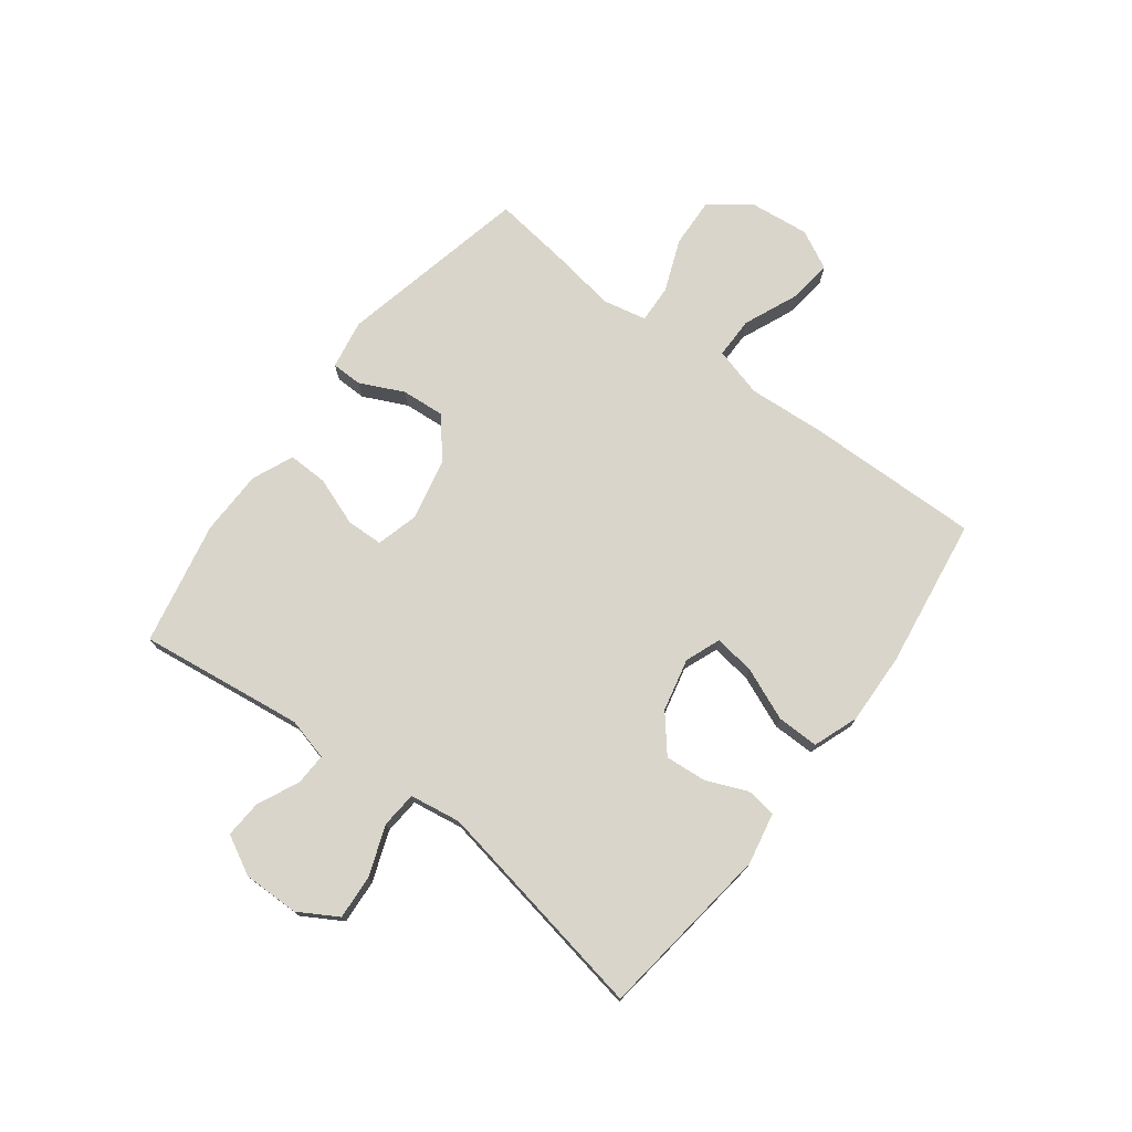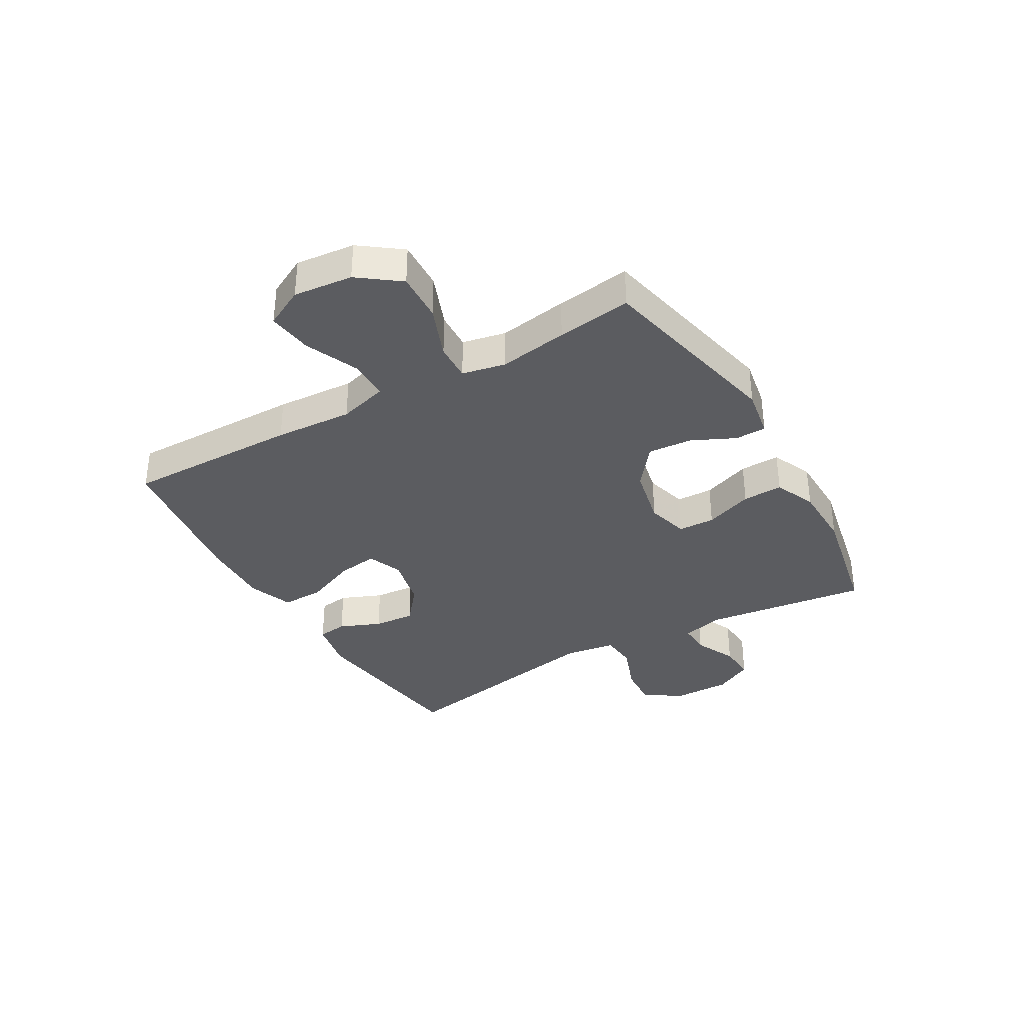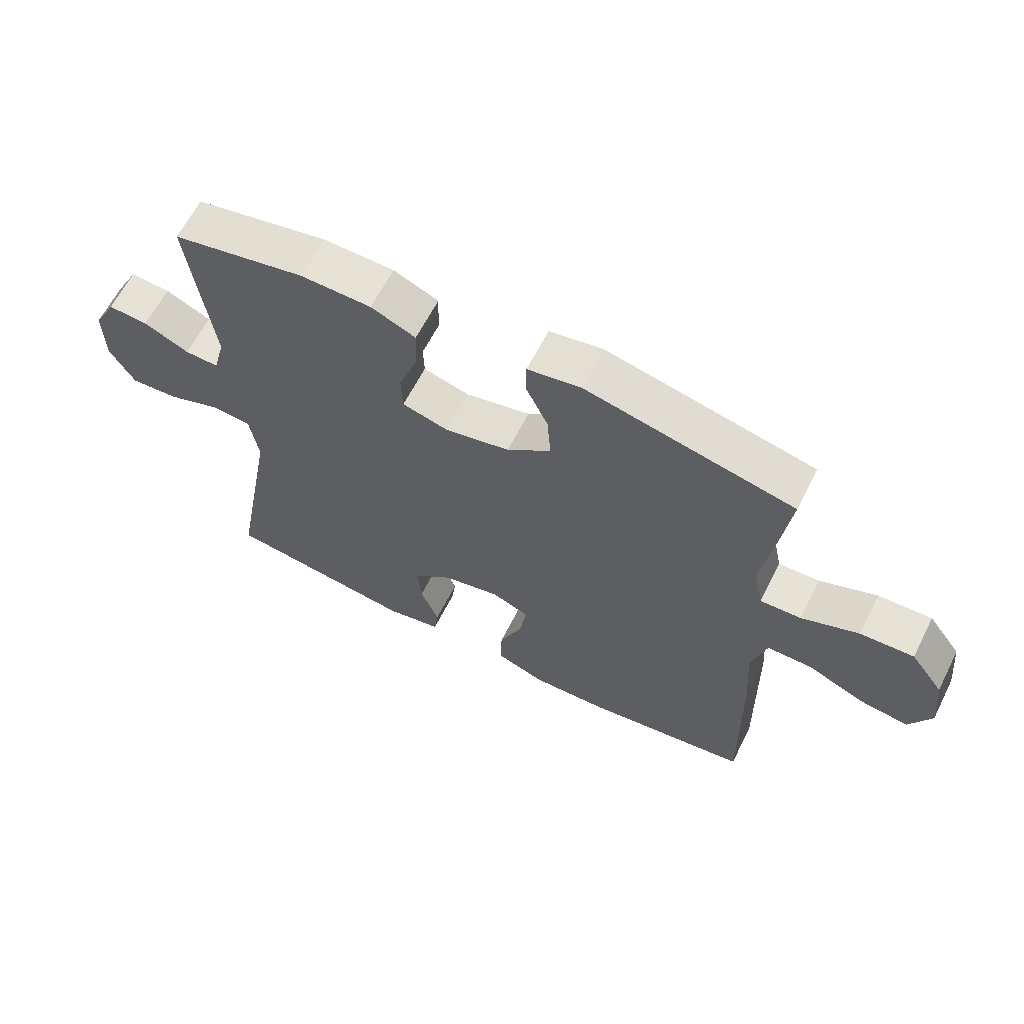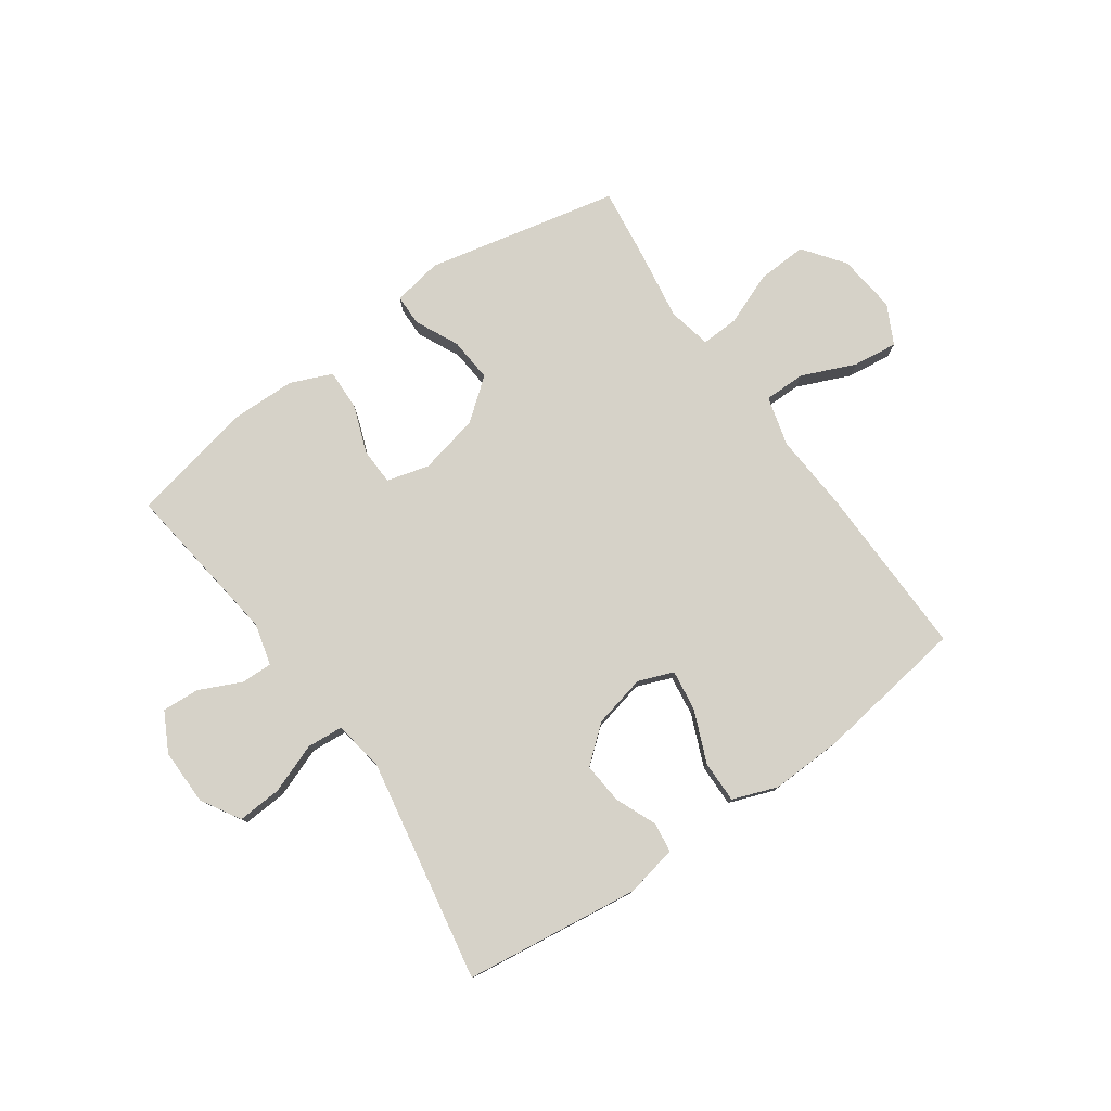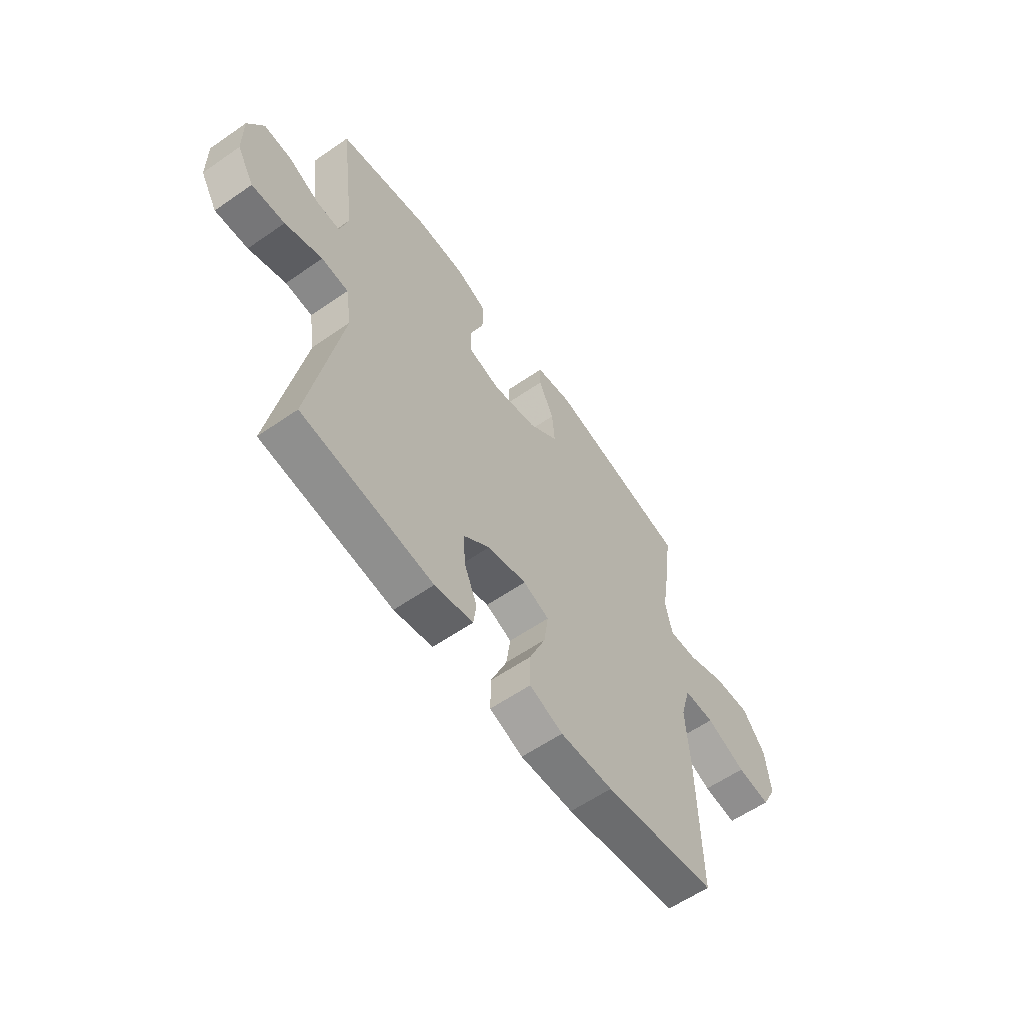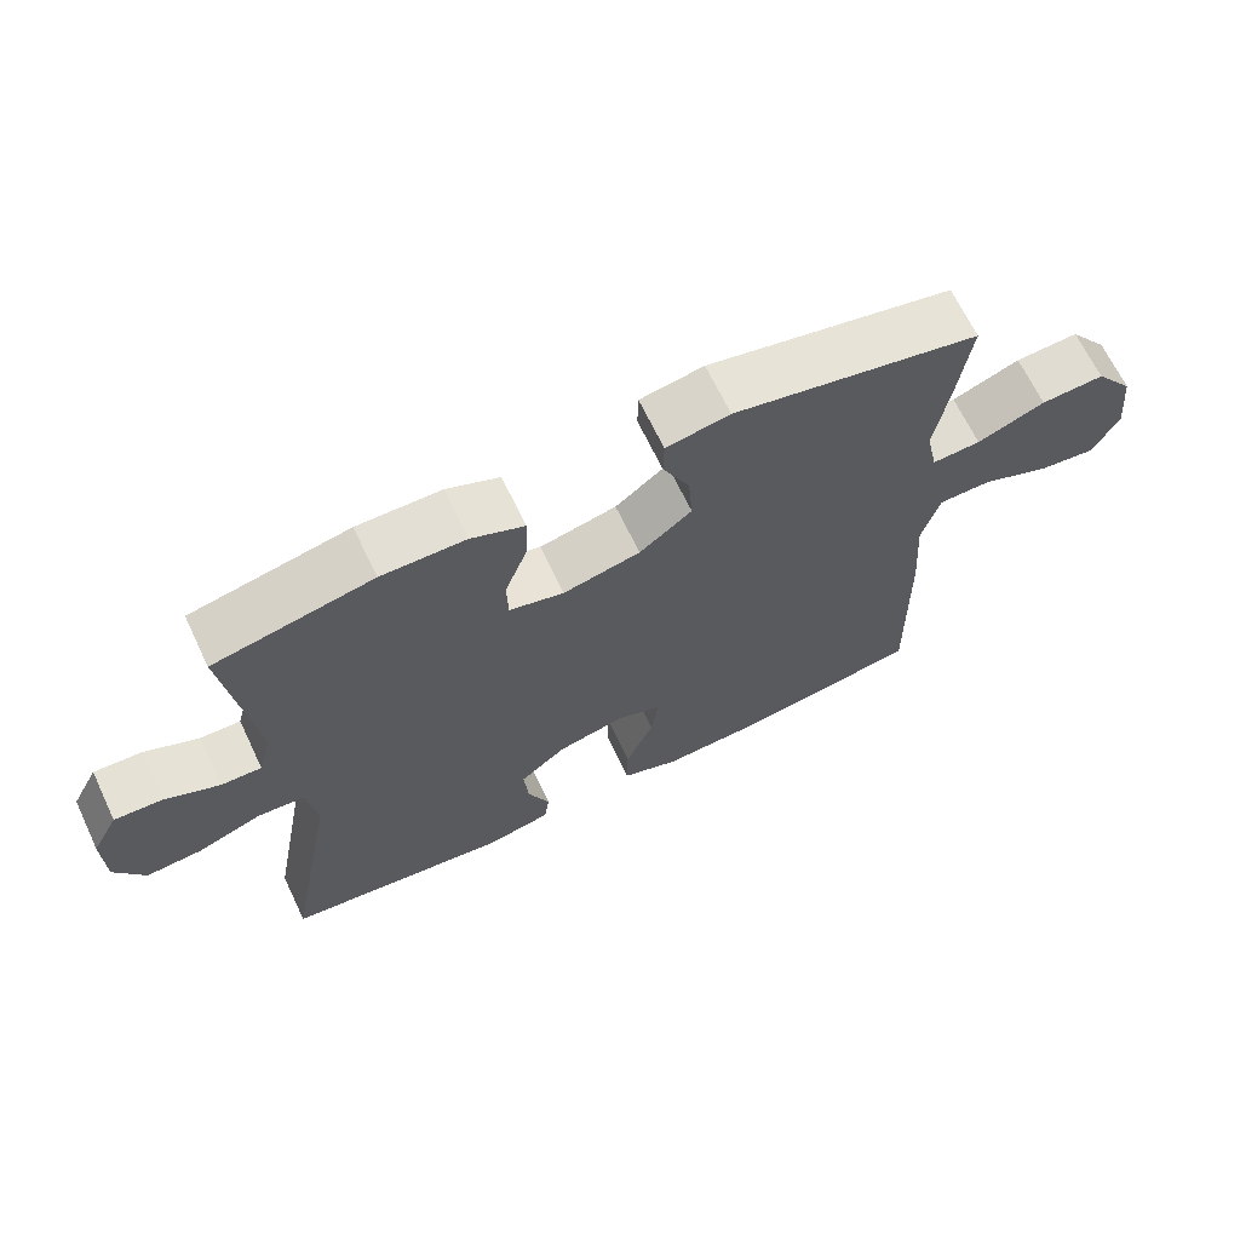
<metadata>
{"format":"obj","ext":"obj","renderer":"f3d","projection":"perspective","resolution":1024,"background":"white","views":[{"elev":74.6,"azim":127.0,"up":"+Y"},{"elev":-35.2,"azim":-59.9,"up":"+Y"},{"elev":63.2,"azim":-153.1,"up":"+Z"},{"elev":78.3,"azim":144.7,"up":"+Y"},{"elev":-59.7,"azim":125.4,"up":"+Z"},{"elev":67.0,"azim":154.5,"up":"+Z"}]}
</metadata>
<code>
v -0.5 0.07 0.5
v -0.165 0.07 0.574
v -0.079 0.07 0.559
v -0.078 0.07 0.505
v -0.114 0.07 0.429
v -0.12 0.07 0.352
v -0.049 0.07 0.296
v 0.056 0.07 0.273
v 0.13 0.07 0.293
v 0.132 0.07 0.357
v 0.101 0.07 0.441
v 0.099 0.07 0.511
v 0.171 0.07 0.542
v 0.285 0.07 0.544
v 0.5 0.07 0.5
v 0.463 0.07 0.212
v 0.482 0.07 0.139
v 0.537 0.07 0.141
v 0.61 0.07 0.175
v 0.675 0.07 0.179
v 0.711 0.07 0.111
v 0.71 0.07 0.013
v 0.67 0.07 -0.055
v 0.593 0.07 -0.05
v 0.506 0.07 -0.018
v 0.443 0.07 -0.023
v 0.429 0.07 -0.112
v 0.5 0.07 -0.5
v 0.194 0.07 -0.54
v 0.104 0.07 -0.522
v 0.097 0.07 -0.47
v 0.127 0.07 -0.398
v 0.133 0.07 -0.326
v 0.07 0.07 -0.274
v -0.022 0.07 -0.253
v -0.083 0.07 -0.277
v -0.073 0.07 -0.348
v -0.035 0.07 -0.439
v -0.034 0.07 -0.512
v -0.112 0.07 -0.541
v -0.236 0.07 -0.537
v -0.5 0.07 -0.5
v -0.495 0.07 -0.197
v -0.486 0.07 -0.061
v -0.51 0.07 0.025
v -0.582 0.07 0.025
v -0.675 0.07 -0.015
v -0.753 0.07 -0.025
v -0.788 0.07 0.043
v -0.777 0.07 0.146
v -0.724 0.07 0.217
v -0.638 0.07 0.213
v -0.546 0.07 0.177
v -0.48 0.07 0.174
v -0.464 0.07 0.25
v -0.483 0.07 0.37
v -0.5 0 0.5
v -0.165 0 0.574
v -0.079 0 0.559
v -0.078 0 0.505
v -0.114 0 0.429
v -0.12 0 0.352
v -0.049 0 0.296
v 0.056 0 0.273
v 0.13 0 0.293
v 0.132 0 0.357
v 0.101 0 0.441
v 0.099 0 0.511
v 0.171 0 0.542
v 0.285 0 0.544
v 0.5 0 0.5
v 0.463 0 0.212
v 0.482 0 0.139
v 0.537 0 0.141
v 0.61 0 0.175
v 0.675 0 0.179
v 0.711 0 0.111
v 0.71 0 0.013
v 0.67 0 -0.055
v 0.593 0 -0.05
v 0.506 0 -0.018
v 0.443 0 -0.023
v 0.429 0 -0.112
v 0.5 0 -0.5
v 0.194 0 -0.54
v 0.104 0 -0.522
v 0.097 0 -0.47
v 0.127 0 -0.398
v 0.133 0 -0.326
v 0.07 0 -0.274
v -0.022 0 -0.253
v -0.083 0 -0.277
v -0.073 0 -0.348
v -0.035 0 -0.439
v -0.034 0 -0.512
v -0.112 0 -0.541
v -0.236 0 -0.537
v -0.5 0 -0.5
v -0.495 0 -0.197
v -0.486 0 -0.061
v -0.51 0 0.025
v -0.582 0 0.025
v -0.675 0 -0.015
v -0.753 0 -0.025
v -0.788 0 0.043
v -0.777 0 0.146
v -0.724 0 0.217
v -0.638 0 0.213
v -0.546 0 0.177
v -0.48 0 0.174
v -0.464 0 0.25
v -0.483 0 0.37
f 55 56 1 2
f 54 55 2 3
f 50 51 52 53
f 50 53 54
f 49 50 54
f 46 47 48 49
f 45 46 49 54
f 44 45 54 3
f 37 38 39 40
f 36 37 40 41
f 29 30 31 32
f 27 28 29 32
f 26 27 32 33
f 22 23 24 25
f 22 25 26
f 21 22 26
f 18 19 20 21
f 17 18 21 26
f 16 17 26 33
f 10 11 12 13
f 9 10 13 14
f 44 3 4 5
f 44 5 6
f 43 44 6 7
f 36 41 42 43
f 35 36 43 7
f 34 35 7 8
f 33 34 8 9
f 15 16 33
f 9 14 15 33
f 58 57 112 111
f 59 58 111 110
f 109 108 107 106
f 110 109 106
f 110 106 105
f 105 104 103 102
f 110 105 102 101
f 59 110 101 100
f 96 95 94 93
f 97 96 93 92
f 88 87 86 85
f 88 85 84 83
f 89 88 83 82
f 81 80 79 78
f 82 81 78
f 82 78 77
f 77 76 75 74
f 82 77 74 73
f 89 82 73 72
f 69 68 67 66
f 70 69 66 65
f 61 60 59 100
f 62 61 100
f 63 62 100 99
f 99 98 97 92
f 63 99 92 91
f 64 63 91 90
f 65 64 90 89
f 89 72 71
f 89 71 70 65
f 1 57 58 2
f 2 58 59 3
f 3 59 60 4
f 4 60 61 5
f 5 61 62 6
f 6 62 63 7
f 7 63 64 8
f 8 64 65 9
f 9 65 66 10
f 10 66 67 11
f 11 67 68 12
f 12 68 69 13
f 13 69 70 14
f 14 70 71 15
f 15 71 72 16
f 16 72 73 17
f 17 73 74 18
f 18 74 75 19
f 19 75 76 20
f 20 76 77 21
f 21 77 78 22
f 22 78 79 23
f 23 79 80 24
f 24 80 81 25
f 25 81 82 26
f 26 82 83 27
f 27 83 84 28
f 28 84 85 29
f 29 85 86 30
f 30 86 87 31
f 31 87 88 32
f 32 88 89 33
f 33 89 90 34
f 34 90 91 35
f 35 91 92 36
f 36 92 93 37
f 37 93 94 38
f 38 94 95 39
f 39 95 96 40
f 40 96 97 41
f 41 97 98 42
f 42 98 99 43
f 43 99 100 44
f 44 100 101 45
f 45 101 102 46
f 46 102 103 47
f 47 103 104 48
f 48 104 105 49
f 49 105 106 50
f 50 106 107 51
f 51 107 108 52
f 52 108 109 53
f 53 109 110 54
f 54 110 111 55
f 55 111 112 56
f 56 112 57 1

</code>
